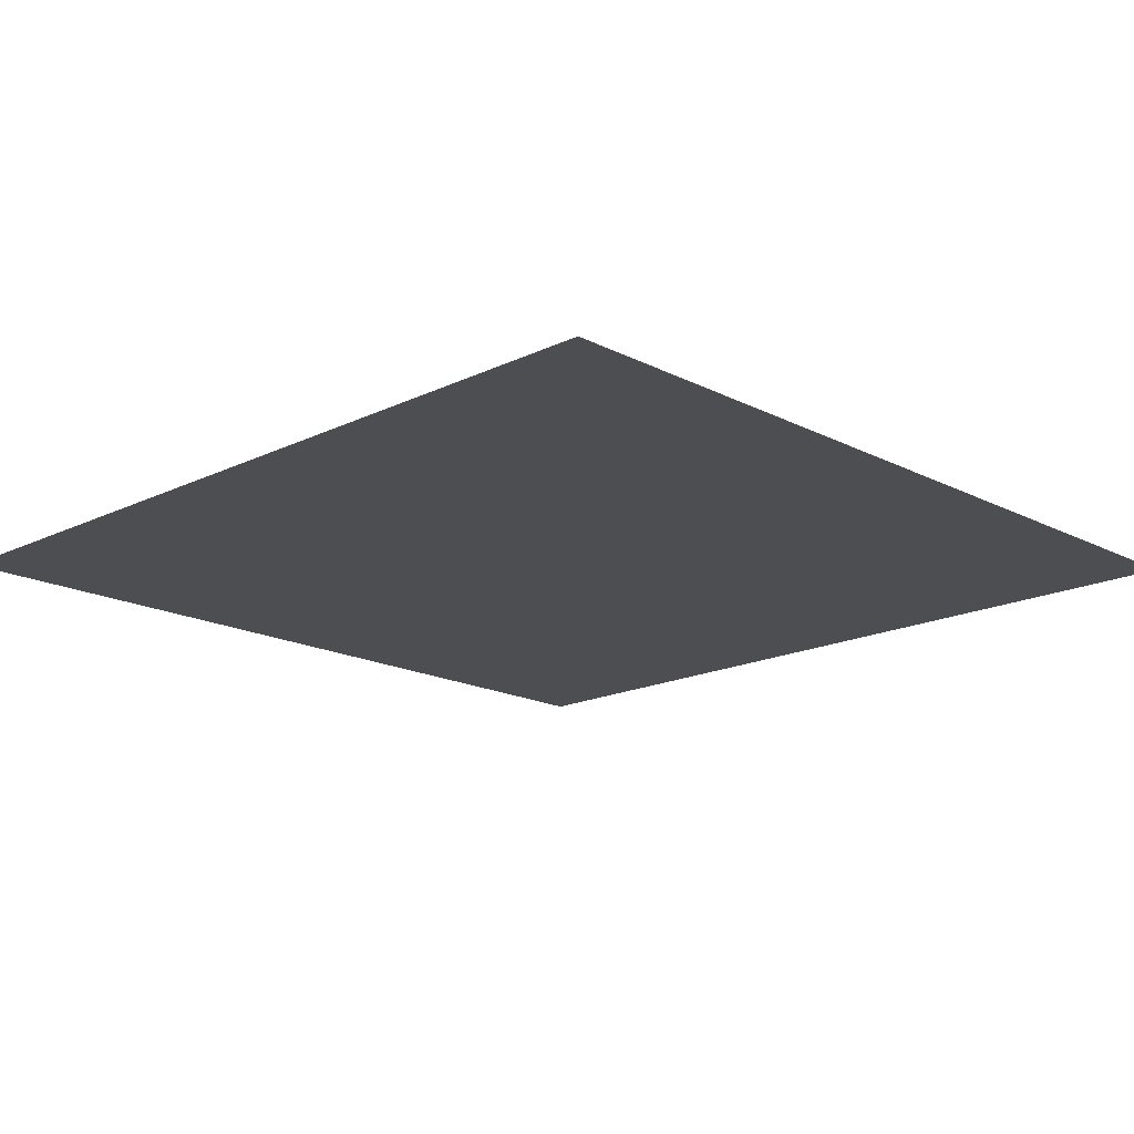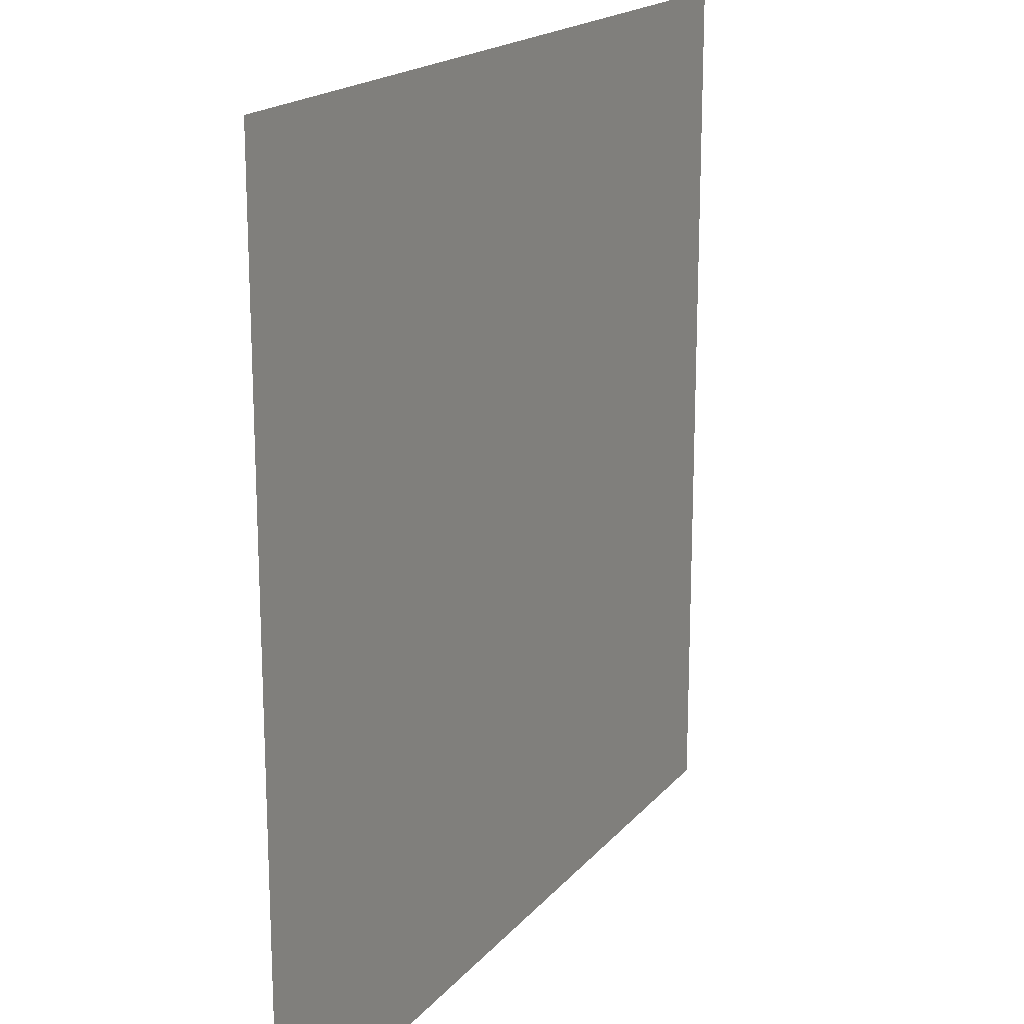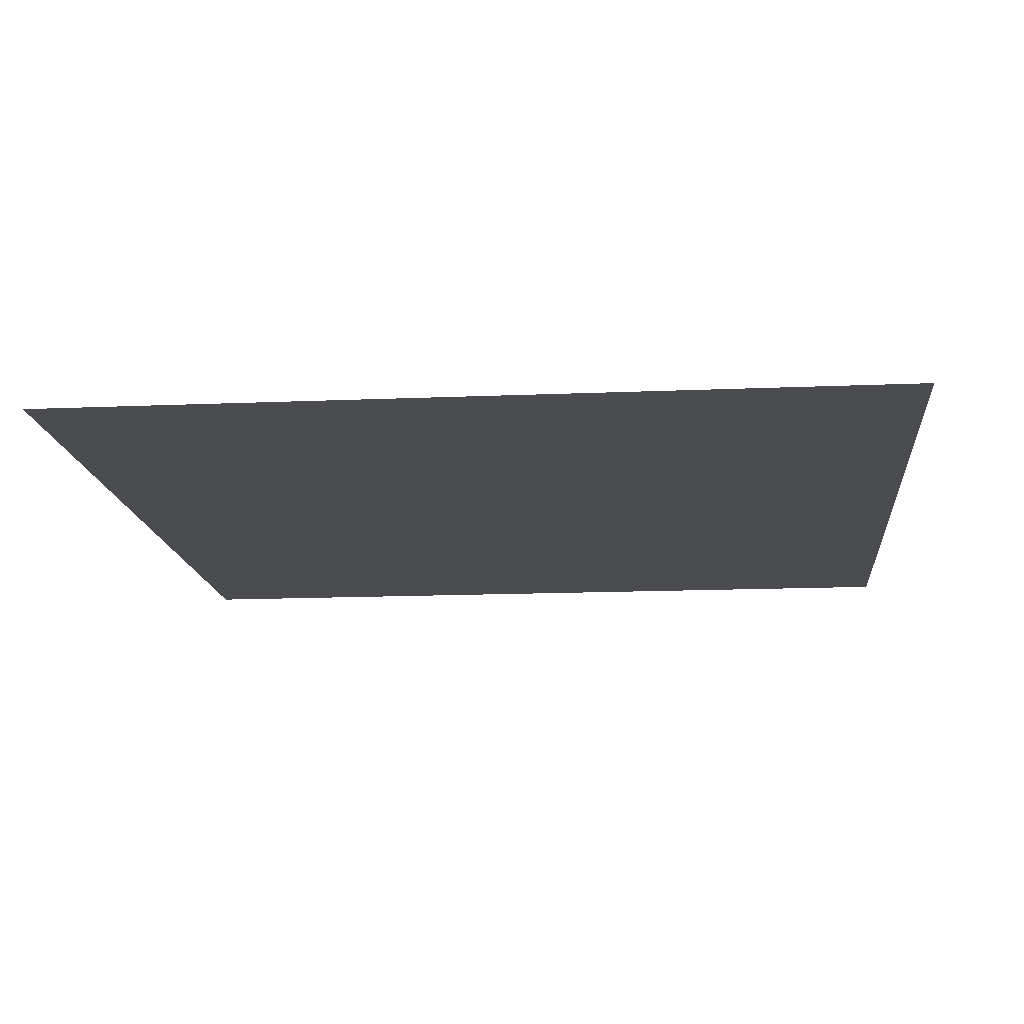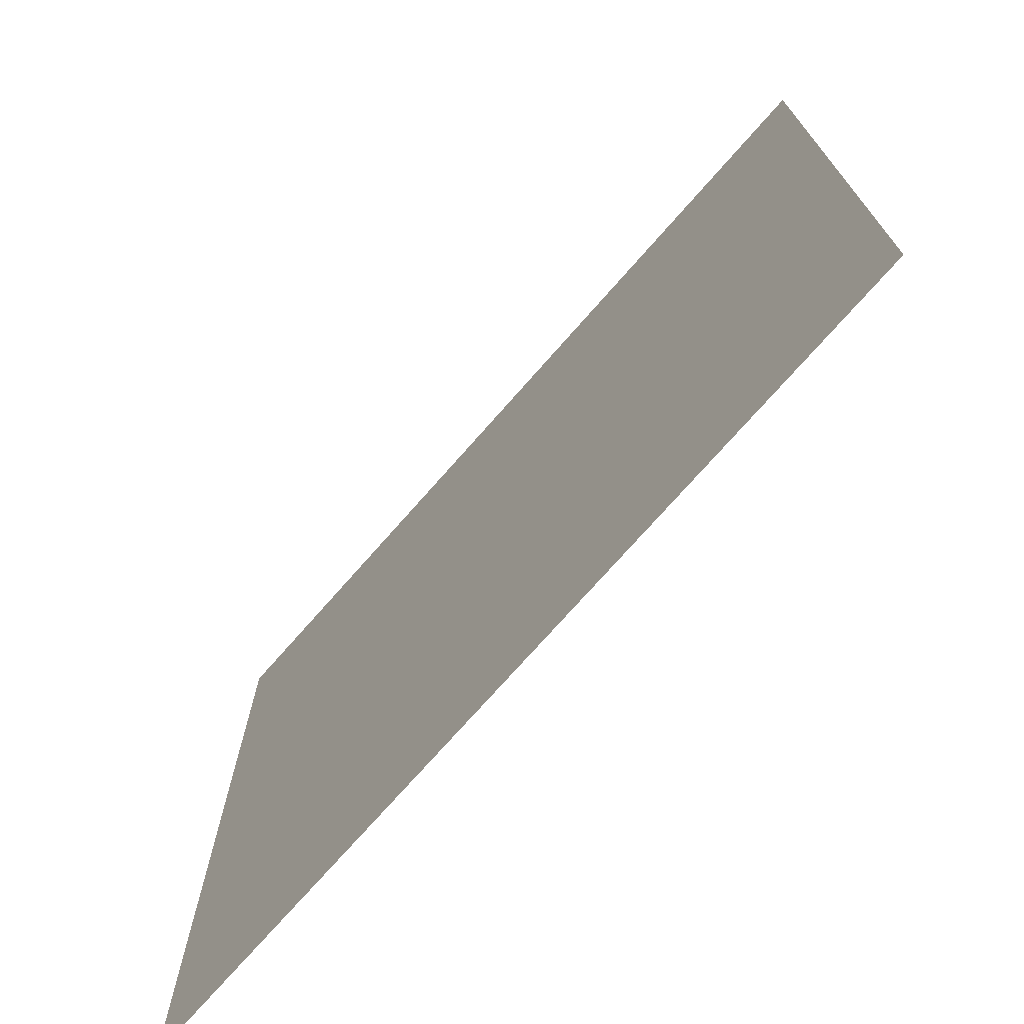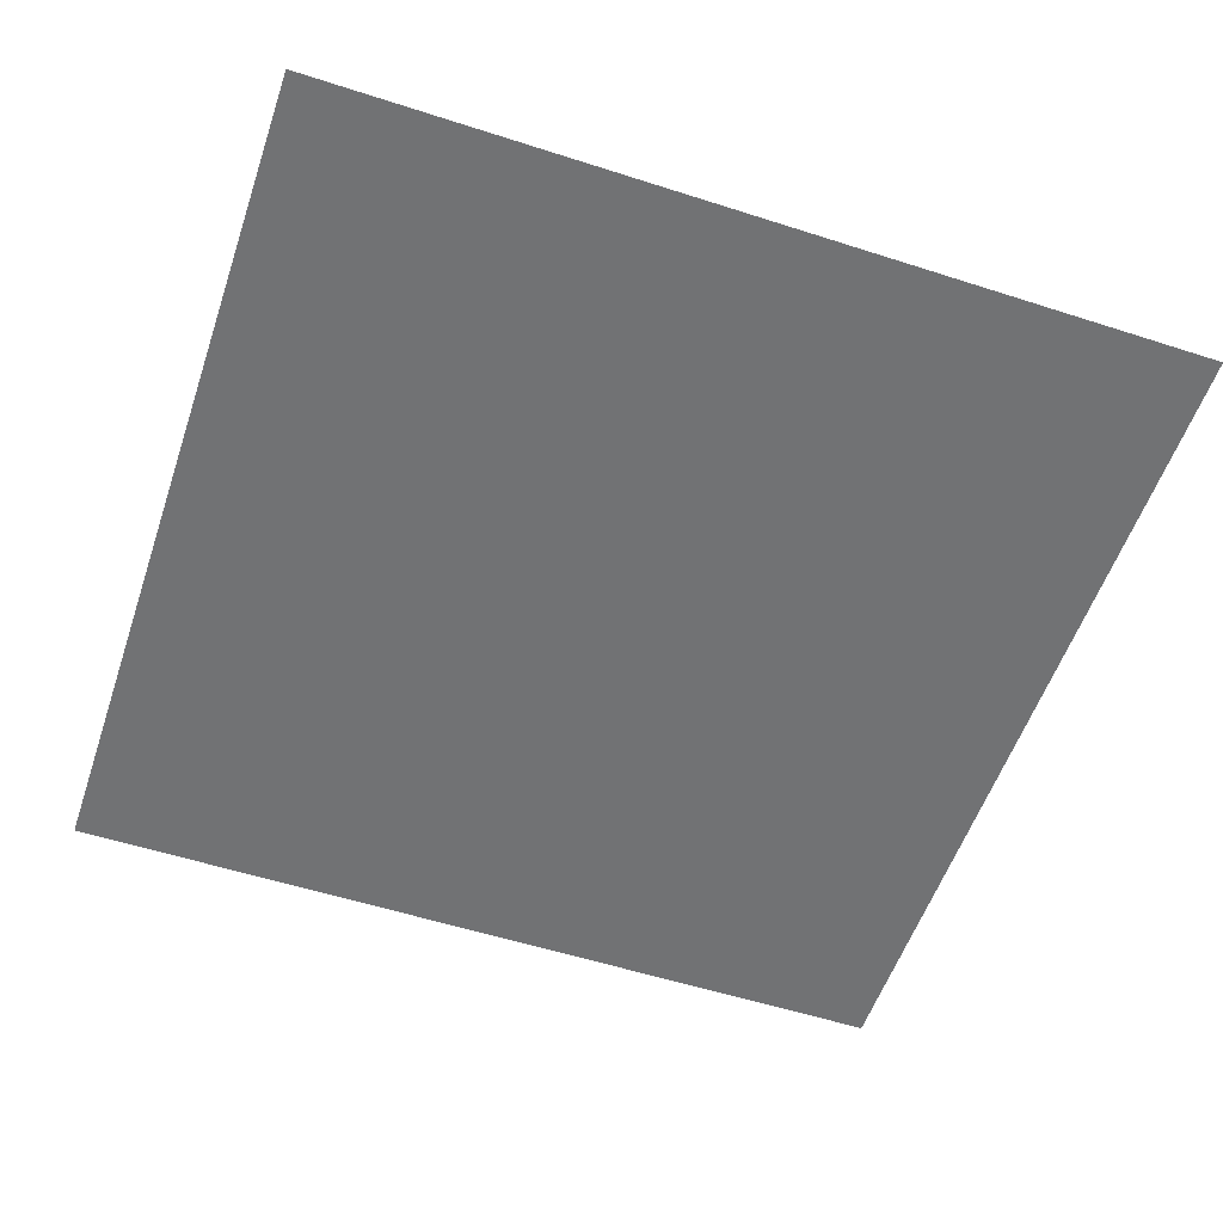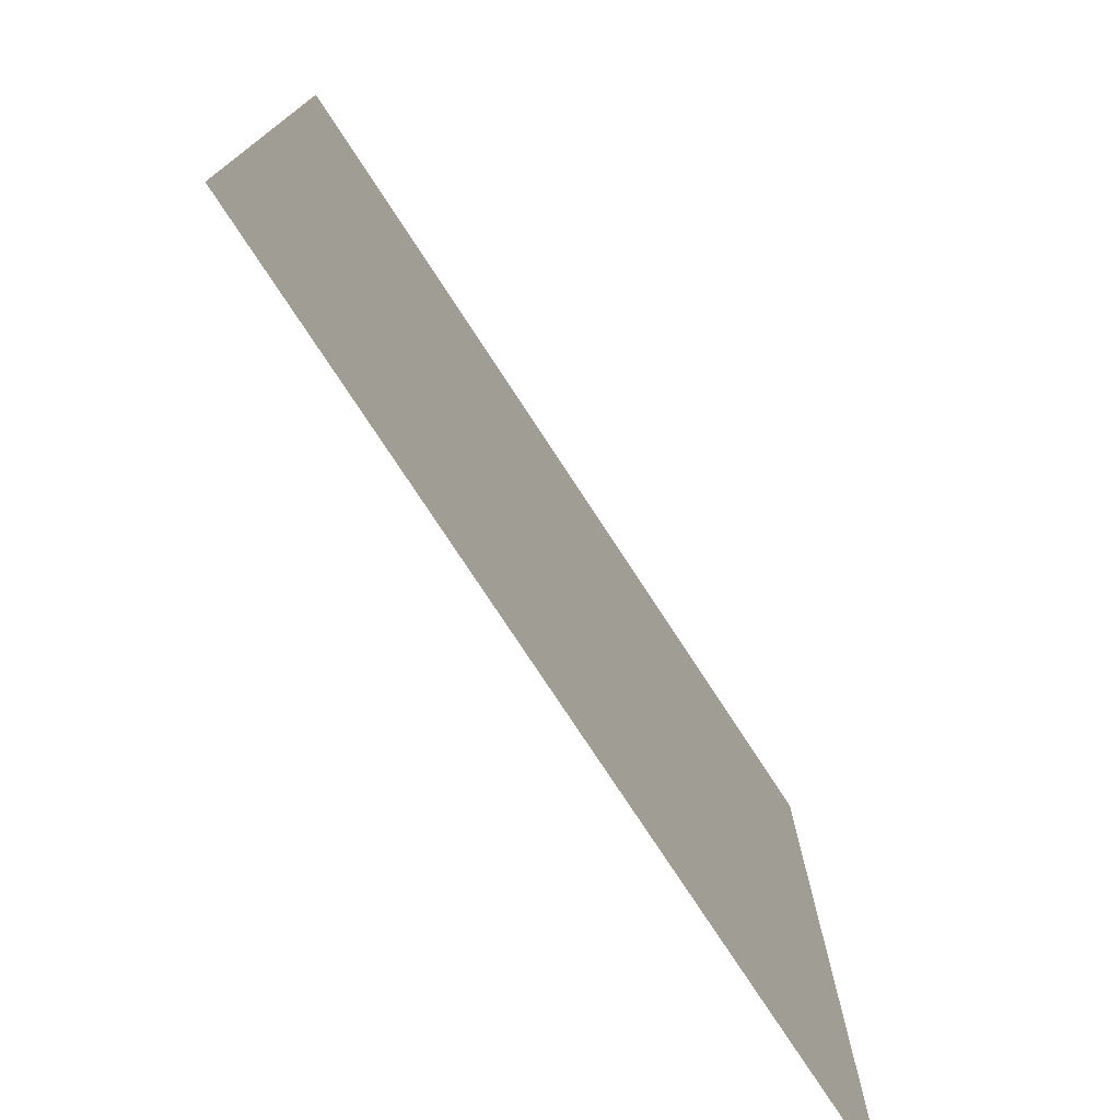
<metadata>
{"format":"obj","ext":"obj","renderer":"f3d","projection":"perspective","resolution":1024,"background":"white","views":[{"elev":-17.1,"azim":44.2,"up":"+Y"},{"elev":18.2,"azim":-63.0,"up":"+Z"},{"elev":-14.7,"azim":-174.7,"up":"+Y"},{"elev":-73.4,"azim":-131.3,"up":"+Z"},{"elev":-55.5,"azim":-18.7,"up":"+Y"},{"elev":-76.7,"azim":123.2,"up":"+Z"}]}
</metadata>
<code>
o START_Plane.002
v 0.006722 0.04971 0.6089
v -0.0189 0.04971 0.6089
v 0.006722 0.04971 0.5833
v -0.0189 0.04971 0.5833
f 2 1 3 4
o obj2_Plane.001
v 0.3239 0.001169 -0.2541
v 0.283 0.001169 -0.2541
v 0.3239 0.001169 -0.362
v 0.283 0.001169 -0.362
f 6 5 7 8
o GOTO_bg3_Plane.023
v 0.8738 3e-06 0.8132
v 0.7555 3e-06 0.6192
v 0.8792 3e-06 0.4189
v 0.7507 3e-06 0.2461
o GOTO_bg2_Plane.022
v 0.6191 3e-06 0.3548
v 0.5442 3e-06 0.232
v 0.6225 3e-06 0.1052
v 0.5411 3e-06 -0.004226
o GOTO_bg1_Plane.021
v -0.3406 3e-06 -0.03122
v -0.5545 3e-06 -0.03122
v -0.3406 3e-06 -0.1545
v -0.5545 3e-06 -0.1545
f 18 17 19 20
o door_Plane.020
v -0.6944 3e-06 0.5795
v -0.8778 3e-06 0.5795
v -0.6944 3e-06 -0.1087
v -0.8778 3e-06 -0.1087
f 22 21 23 24
o grass_Plane.019
v -0.02815 -0.000512 -0.1267
v -0.2373 -0.000512 -0.1267
v -0.02815 -0.000512 -0.2639
v -0.2373 -0.000512 -0.2639
f 26 25 27 28
o window_Plane.018
v 0.2734 3e-06 -0.2611
v 0.09 3e-06 -0.2611
v 0.2734 3e-06 -0.4444
v 0.09 3e-06 -0.4444
f 30 29 31 32
o face_Plane.017
v -0.2128 3e-06 -0.3103
v -0.2924 3e-06 -0.3103
v -0.2128 3e-06 -0.4705
v -0.2924 3e-06 -0.4705
f 34 33 35 36
o BLOCK_Plane.016
v -0.9964 3e-06 -0.04668
v 0.987 3e-06 -0.6349
v -0.9964 3e-06 -0.6298
v 0.9973 3e-06 0.9724
v 0.4194 3e-06 0.004597
v 0.0261 3e-06 -0.01934
v -0.01151 3e-06 0.06273
v -0.2612 3e-06 0.06273
v -0.3535 3e-06 0.008017
v -0.3569 3e-06 -0.3374
v -0.5381 3e-06 -0.3511
v -0.5587 3e-06 0.2132
v -0.9964 3e-06 0.969
o obj1_Plane.015
v -0.1129 0.001169 -0.1273
v -0.1538 0.001169 -0.1273
v -0.1129 0.001169 -0.2352
v -0.1538 0.001169 -0.2352
f 51 50 52 53
o BG_Plane
v 1 0 1
v -1 0 1
v 1 0 -1
v -1 0 -1
f 55 54 56 57

</code>
